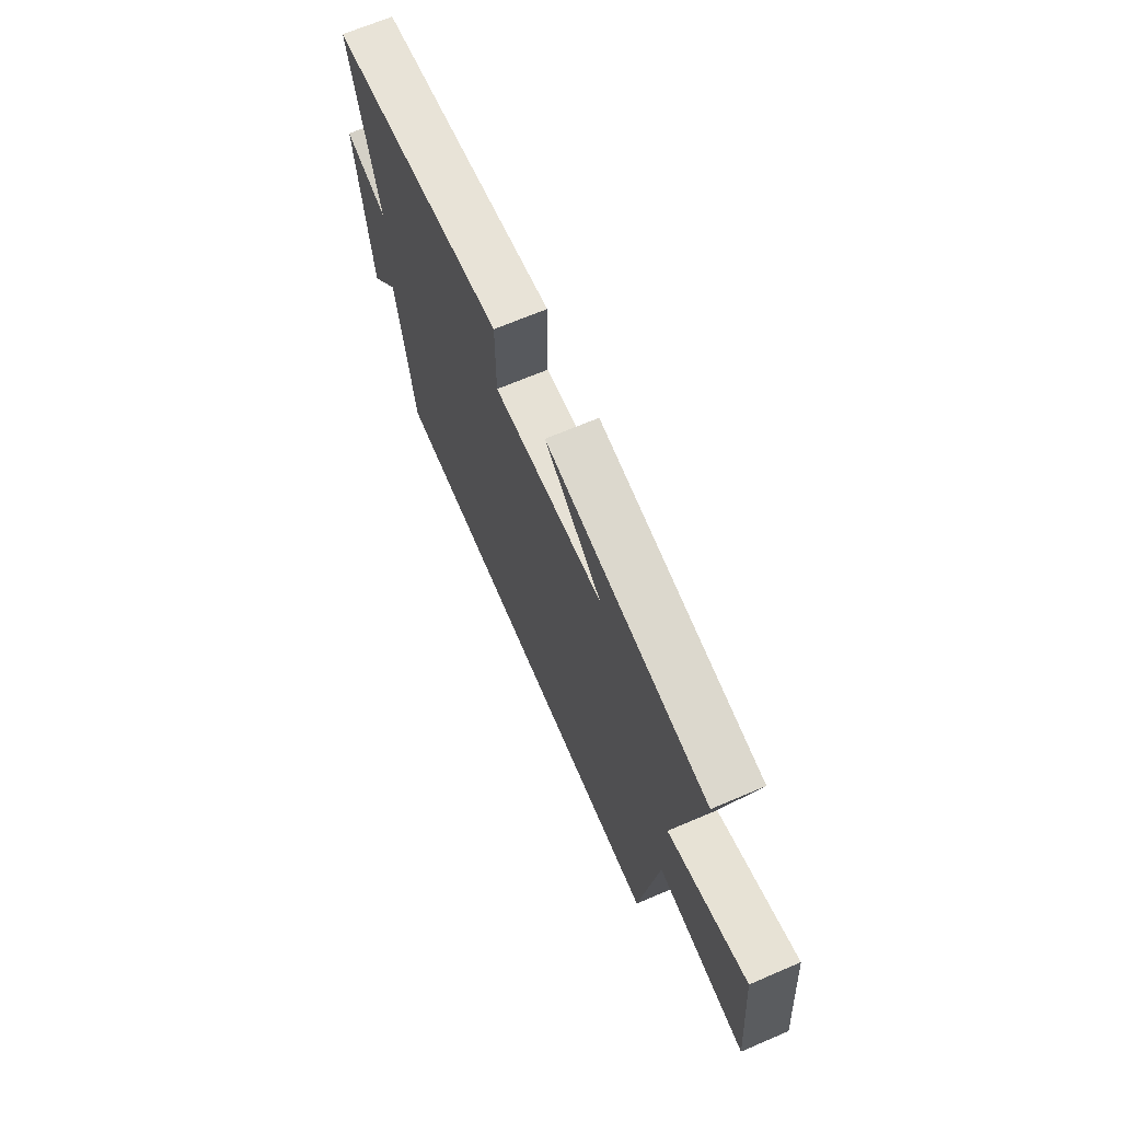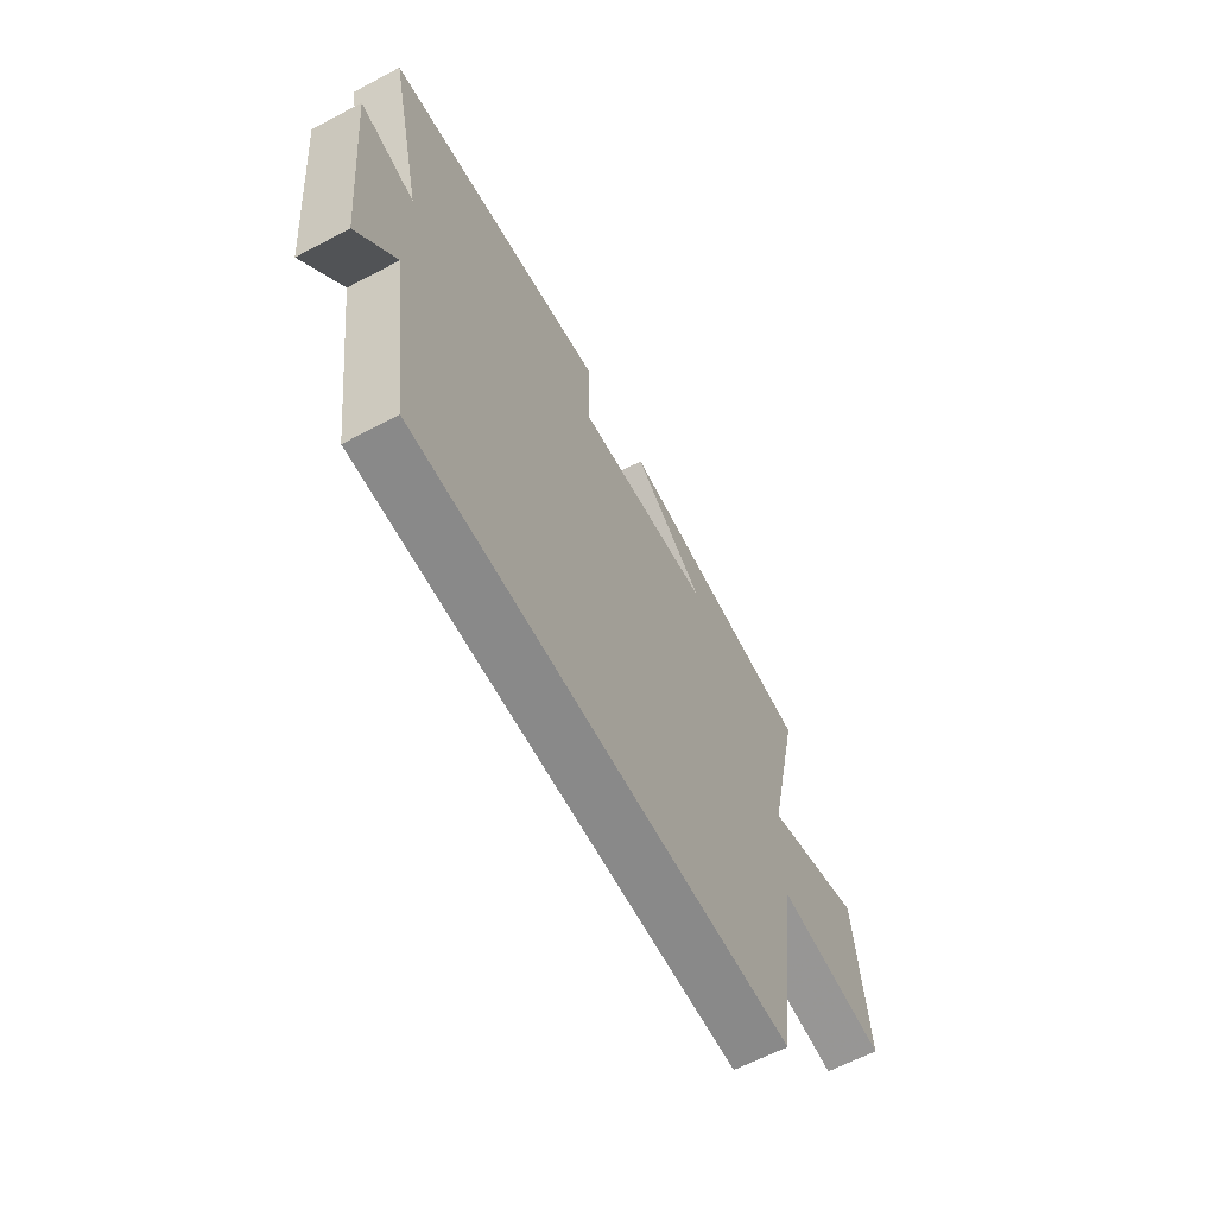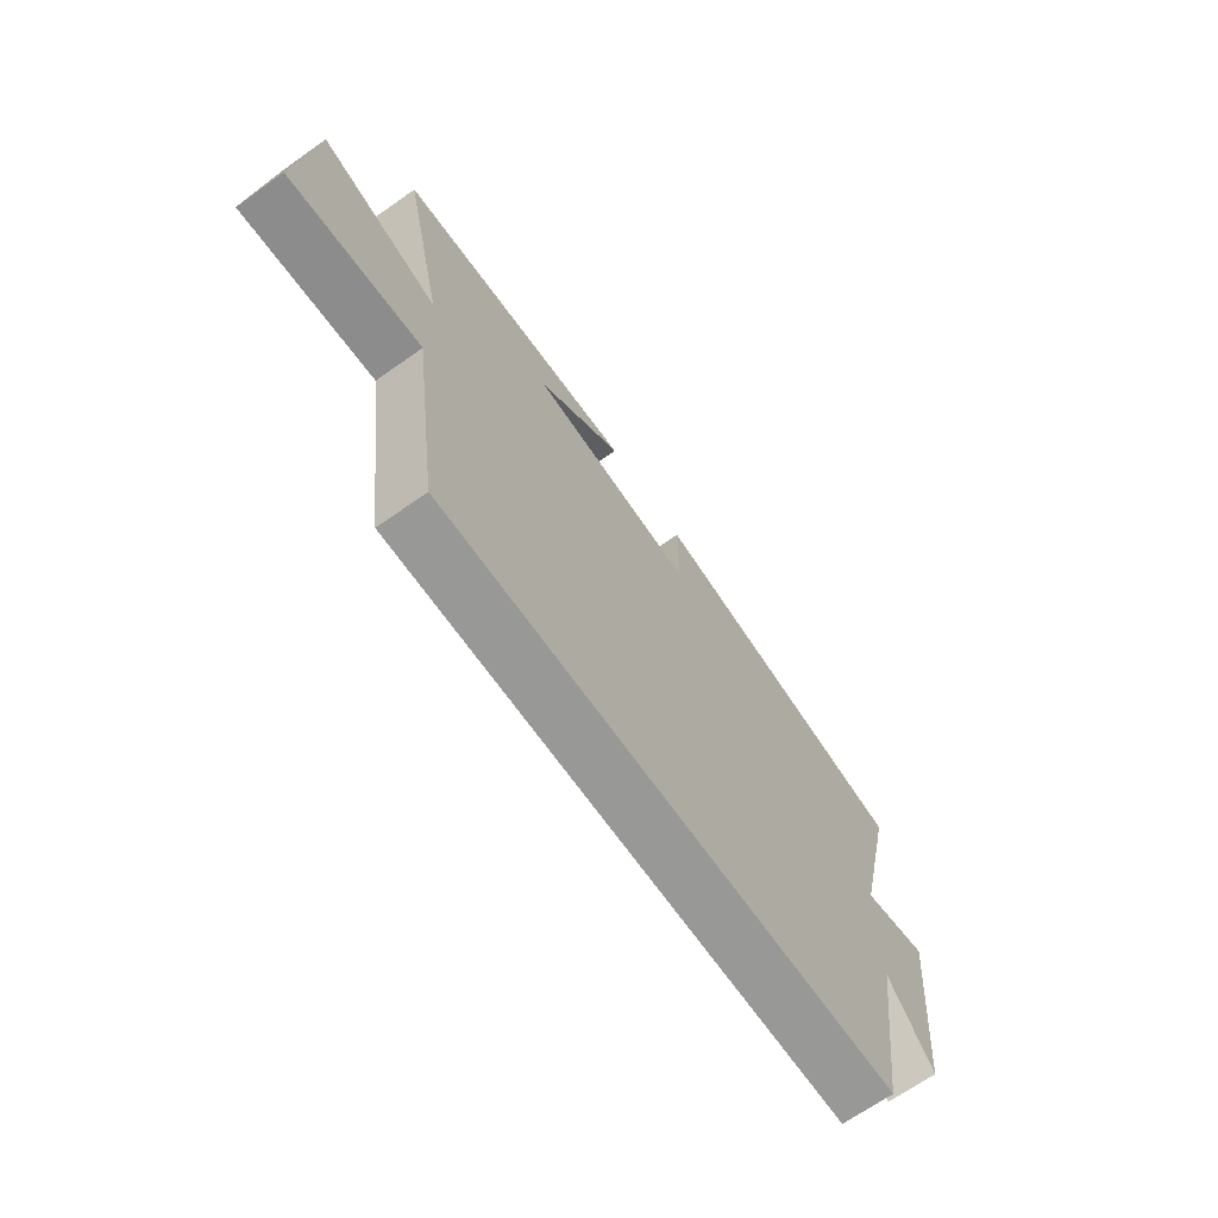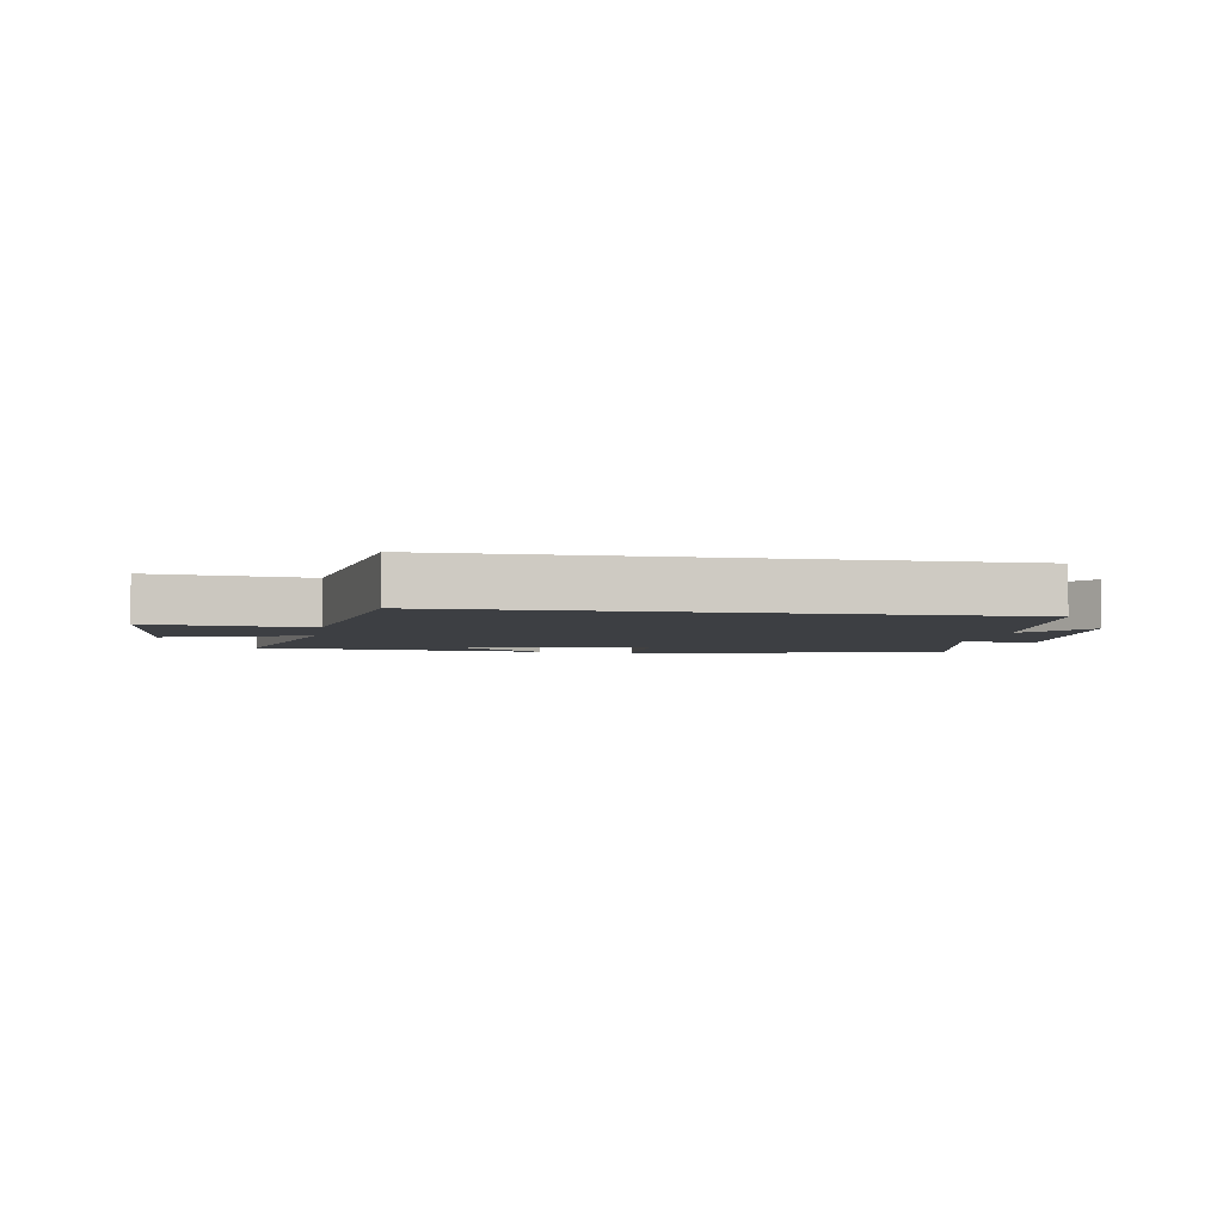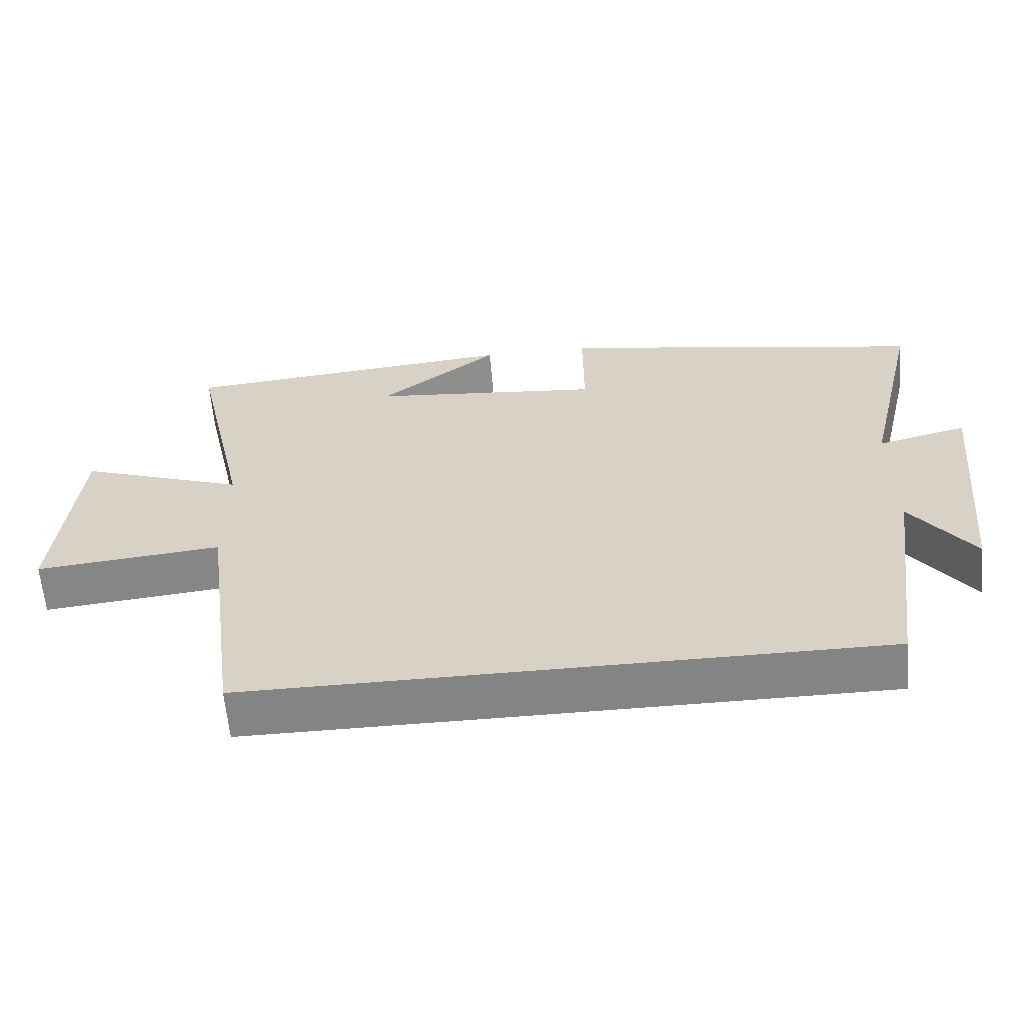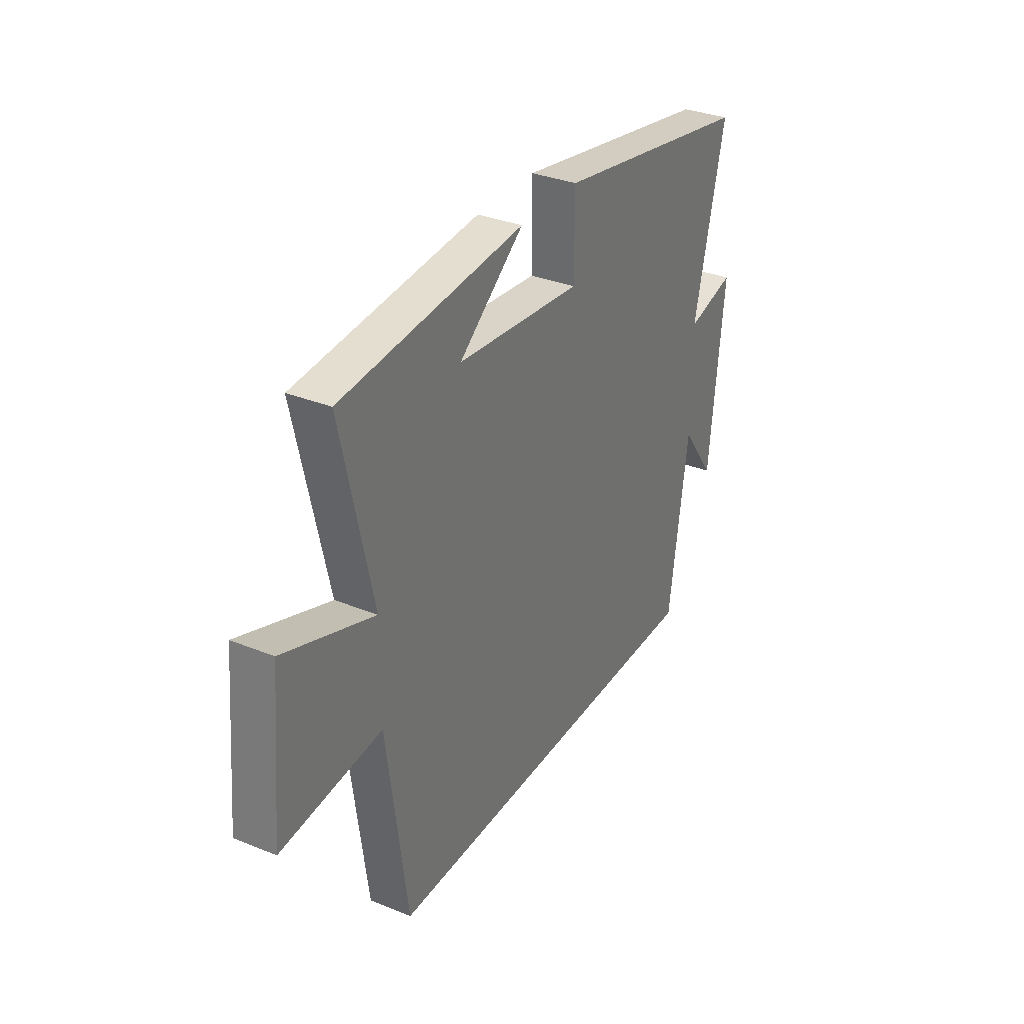
<metadata>
{"format":"obj","ext":"obj","renderer":"f3d","projection":"perspective","resolution":1024,"background":"white","views":[{"elev":68.1,"azim":66.9,"up":"+Z"},{"elev":-63.2,"azim":-62.0,"up":"+Z"},{"elev":-68.5,"azim":125.2,"up":"+Z"},{"elev":-4.0,"azim":170.0,"up":"+Y"},{"elev":-61.3,"azim":-175.1,"up":"+Z"},{"elev":33.0,"azim":119.1,"up":"+Z"}]}
</metadata>
<code>
v 0.446 0.07 -0.5
v -0.45 0.07 -0.5
v -0.5 0.07 -0.151
v -0.589 0.07 -0.273
v -0.627 0.07 0.097
v -0.5 0.07 0.065
v -0.581 0.07 0.407
v -0.055 0.07 0.5
v -0.055 0.07 0.336
v 0.273 0.07 0.368
v 0.103 0.07 0.5
v 0.582 0.07 0.456
v 0.5 0.07 0.092
v 0.735 0.07 0.176
v 0.763 0.07 -0.13
v 0.5 0.07 -0.104
v 0.446 0 -0.5
v -0.45 0 -0.5
v -0.5 0 -0.151
v -0.589 0 -0.273
v -0.627 0 0.097
v -0.5 0 0.065
v -0.581 0 0.407
v -0.055 0 0.5
v -0.055 0 0.336
v 0.273 0 0.368
v 0.103 0 0.5
v 0.582 0 0.456
v 0.5 0 0.092
v 0.735 0 0.176
v 0.763 0 -0.13
v 0.5 0 -0.104
f 13 14 15 16
f 13 16 1 2
f 12 13 2 3
f 10 11 12
f 10 12 3
f 9 10 3
f 6 7 8 9
f 6 9 3
f 3 4 5 6
f 32 31 30 29
f 18 17 32 29
f 19 18 29 28
f 28 27 26
f 19 28 26
f 19 26 25
f 25 24 23 22
f 19 25 22
f 22 21 20 19
f 1 17 18 2
f 2 18 19 3
f 3 19 20 4
f 4 20 21 5
f 5 21 22 6
f 6 22 23 7
f 7 23 24 8
f 8 24 25 9
f 9 25 26 10
f 10 26 27 11
f 11 27 28 12
f 12 28 29 13
f 13 29 30 14
f 14 30 31 15
f 15 31 32 16
f 16 32 17 1

</code>
